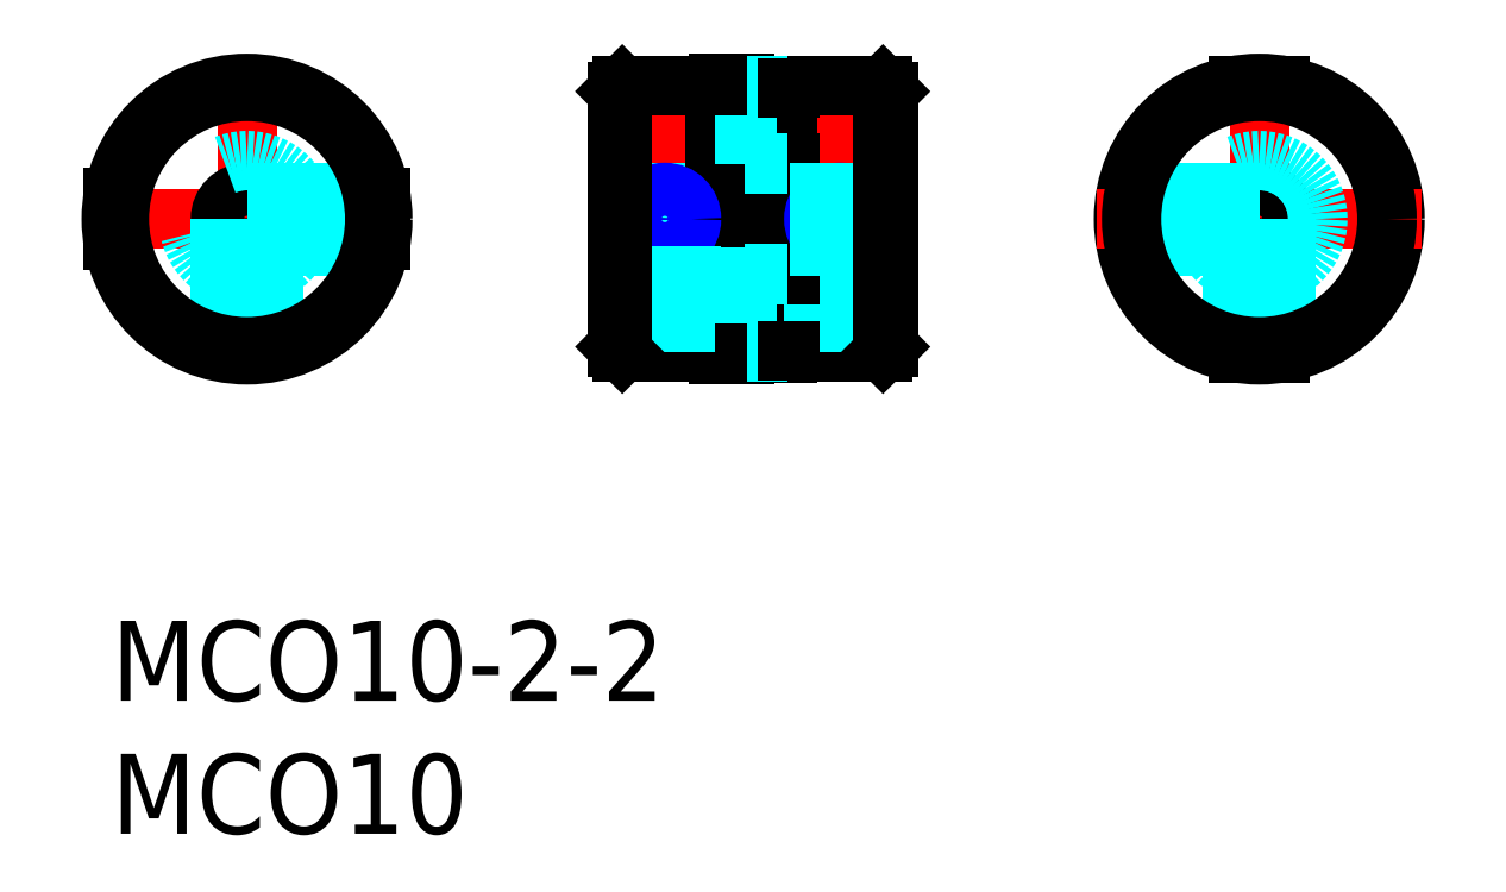
<metadata>
{"format":"dxf","ext":"dxf","renderer":"ezdxf+matplotlib","layout":"modelspace","background":"white","min_lineweight":24,"dpi":150}
</metadata>
<code>
0
SECTION
2
ENTITIES
0
INSERT
8
MSM_CONTINUOUS
2
*U12
10
0
20
0
30
0
0
INSERT
8
MSM_CONTINUOUS
2
*U13
10
0
20
0
30
0
0
LINE
8
MSM_CENTER
10
18
20
15.1
30
0
11
30.2
21
15.1
31
0
0
LINE
8
MSM_CONTINUOUS
10
22.7
20
15.9
30
0
11
24.4
21
15.9
31
0
0
LINE
8
MSM_CONTINUOUS
10
22.7
20
14.3
30
0
11
24.4
21
14.3
31
0
0
LINE
8
MSM_CONTINUOUS
10
23.8
20
10
30
0
11
22.8
21
10
31
0
0
LINE
8
MSM_CONTINUOUS
10
22.8
20
20.2
30
0
11
23.8
21
20.2
31
0
0
LINE
8
MSM_DASHED
10
22.8
20
17.3
30
0
11
23.8
21
17.3
31
0
0
LINE
8
MSM_CONTINUOUS
10
19
20
10.3
30
0
11
19
21
19.9
31
0
0
LINE
8
MSM_CENTER
10
20.8
20
21.1
30
0
11
20.8
21
9.1
31
0
0
LINE
8
MSM_CONTINUOUS
10
22.7
20
10.1
30
0
11
19.2
21
10.1
31
0
0
LINE
8
MSM_DASHED
10
19
20
14.1
30
0
11
22.7
21
14.1
31
0
0
LINE
8
MSM_CONTINUOUS
10
22.7
20
10.1
30
0
11
22.7
21
14.3
31
0
0
LINE
8
MSM_CONTINUOUS
10
19.2
20
20.1
30
0
11
22.7
21
20.1
31
0
0
LINE
8
MSM_DASHED
10
19
20
16.1
30
0
11
22.7
21
16.1
31
0
0
LINE
8
MSM_CONTINUOUS
10
22.7
20
15.9
30
0
11
22.7
21
20.1
31
0
0
LINE
8
MSM_CONTINUOUS
10
25.5
20
10.16
30
0
11
25.5
21
20.04
31
0
0
LINE
8
MSM_CONTINUOUS
10
29.2
20
10.3
30
0
11
29.2
21
19.9
31
0
0
LINE
8
MSM_CONTINUOUS
10
24.3
20
14.3
30
0
11
24.3
21
15.9
31
0
0
LINE
8
MSM_CENTER
10
27.4
20
21.1
30
0
11
27.4
21
9.1
31
0
0
LINE
8
MSM_CONTINUOUS
10
25.4
20
10.1
30
0
11
29
21
10.1
31
0
0
LINE
8
MSM_CONTINUOUS
10
29
20
20.1
30
0
11
25.4
21
20.1
31
0
0
LINE
8
MSM_CENTER
10
43.14
20
9
30
0
11
43.14
21
21.2
31
0
0
CIRCLE
8
MSM_CONTINUOUS
10
43.14
20
15.1
30
0
40
5.1
0
CIRCLE
8
MSM_CONTINUOUS
10
43.14
20
15.1
30
0
40
5
0
LINE
8
MSM_CENTER
10
37.04
20
15.1
30
0
11
49.24
21
15.1
31
0
0
CIRCLE
8
MSM_CONTINUOUS
10
43.14
20
15.1
30
0
40
1
0
LINE
8
MSM_CONTINUOUS
10
25.4
20
10.06
30
0
11
25.4
21
20.14
31
0
0
LINE
8
MSM_CONTINUOUS
10
22.8
20
15.9
30
0
11
22.8
21
20.2
31
0
0
LINE
8
MSM_CONTINUOUS
10
22.8
20
10
30
0
11
22.8
21
14.3
31
0
0
LINE
8
MSM_CONTINUOUS
10
24.4
20
14.3
30
0
11
24.4
21
15.9
31
0
0
CIRCLE
8
MSM_CONTINUOUS
10
20.8
20
15.1
30
0
40
0.7835
0
CIRCLE
8
MSM_NARROW
10
20.8
20
15.1
30
0
40
1
0
CIRCLE
8
MSM_CONTINUOUS
10
27.4
20
15.1
30
0
40
0.7835
0
CIRCLE
8
MSM_NARROW
10
27.4
20
15.1
30
0
40
1
0
LINE
8
MSM_DASHED
10
38.24
20
16.1
30
0
11
43.14
21
16.1
31
0
0
LINE
8
MSM_DASHED
10
38.2
20
15.88
30
0
11
42.52
21
15.88
31
0
0
LINE
8
MSM_DASHED
10
38.2
20
14.32
30
0
11
42.52
21
14.32
31
0
0
LINE
8
MSM_DASHED
10
38.24
20
14.1
30
0
11
43.14
21
14.1
31
0
0
LINE
8
MSM_DASHED
10
21.58
20
10.1
30
0
11
21.58
21
14.1
31
0
0
LINE
8
MSM_DASHED
10
21.8
20
10.1
30
0
11
21.8
21
14.1
31
0
0
LINE
8
MSM_DASHED
10
19.8
20
10.1
30
0
11
19.8
21
14.1
31
0
0
LINE
8
MSM_DASHED
10
20.02
20
10.1
30
0
11
20.02
21
14.1
31
0
0
LINE
8
MSM_DASHED
10
28.18
20
10.1
30
0
11
28.18
21
14.1
31
0
0
LINE
8
MSM_DASHED
10
28.4
20
10.1
30
0
11
28.4
21
14.1
31
0
0
LINE
8
MSM_DASHED
10
26.4
20
10.1
30
0
11
26.4
21
14.1
31
0
0
LINE
8
MSM_DASHED
10
26.62
20
10.1
30
0
11
26.62
21
14.1
31
0
0
LINE
8
MSM_DASHED
10
42.35
20
10.16
30
0
11
42.35
21
14.48
31
0
0
LINE
8
MSM_DASHED
10
42.14
20
10.2
30
0
11
42.14
21
15.1
31
0
0
LINE
8
MSM_DASHED
10
43.92
20
10.16
30
0
11
43.92
21
14.48
31
0
0
LINE
8
MSM_DASHED
10
44.14
20
10.2
30
0
11
44.14
21
15.1
31
0
0
LINE
8
MSM_CONTINUOUS
10
25.4
20
13
30
0
11
25.5
21
13
31
0
0
LINE
8
MSM_CONTINUOUS
10
25.5
20
17.2
30
0
11
25.4
21
17.2
31
0
0
LINE
8
MSM_DASHED
10
23.9
20
17.2
30
0
11
25.4
21
17.2
31
0
0
LINE
8
MSM_DASHED
10
23.9
20
10.1
30
0
11
23.9
21
13
31
0
0
LINE
8
MSM_CONTINUOUS
10
23.8
20
10
30
0
11
23.8
21
10.06
31
0
0
LINE
8
MSM_CONTINUOUS
10
23.8
20
20.2
30
0
11
23.8
21
20.14
31
0
0
LINE
8
MSM_DASHED
10
23.9
20
20.1
30
0
11
23.9
21
17.2
31
0
0
LINE
8
MSM_DASHED
10
25.4
20
13
30
0
11
23.9
21
13
31
0
0
LINE
8
MSM_DASHED
10
23.8
20
10.06
30
0
11
23.8
21
13.05
31
0
0
LINE
8
MSM_DASHED
10
23.8
20
17.15
30
0
11
23.8
21
20.14
31
0
0
LINE
8
MSM_DASHED
10
23.8
20
12.9
30
0
11
22.8
21
12.9
31
0
0
LINE
8
MSM_CONTINUOUS
10
25.4
20
10.06
30
0
11
23.8
21
10.06
31
0
0
LINE
8
MSM_DASHED
10
23.9
20
10.1
30
0
11
25.4
21
10.1
31
0
0
LINE
8
MSM_CONTINUOUS
10
25.4
20
20.14
30
0
11
23.8
21
20.14
31
0
0
LINE
8
MSM_DASHED
10
23.9
20
20.1
30
0
11
25.4
21
20.1
31
0
0
LINE
8
MSM_DASHED
10
25.5
20
16.1
30
0
11
29.2
21
16.1
31
0
0
LINE
8
MSM_DASHED
10
25.5
20
14.1
30
0
11
29.2
21
14.1
31
0
0
LINE
8
MSM_CONTINUOUS
10
42.34
20
20.04
30
0
11
42.34
21
20.14
31
0
0
LINE
8
MSM_CONTINUOUS
10
43.94
20
20.04
30
0
11
43.94
21
20.14
31
0
0
LINE
8
MSM_CONTINUOUS
10
43.94
20
10.16
30
0
11
43.94
21
10.06
31
0
0
LINE
8
MSM_CONTINUOUS
10
42.34
20
10.16
30
0
11
42.34
21
10.06
31
0
0
LINE
8
MSM_DASHED
10
25.4
20
17.15
30
0
11
23.8
21
17.15
31
0
0
CIRCLE
8
MSM_DASHED
10
43.14
20
15.1
30
0
40
2.2
0
LINE
8
MSM_DASHED
10
25.4
20
13.05
30
0
11
23.8
21
13.05
31
0
0
LINE
8
MSM_CONTINUOUS
10
29
20
20.1
30
0
11
29.2
21
19.9
31
0
0
LINE
8
MSM_CONTINUOUS
10
29.2
20
10.3
30
0
11
29
21
10.1
31
0
0
LINE
8
MSM_CONTINUOUS
10
19.2
20
20.1
30
0
11
19
21
19.9
31
0
0
LINE
8
MSM_CONTINUOUS
10
19.2
20
10.1
30
0
11
19
21
10.3
31
0
0
LINE
8
MSM_CONTINUOUS
10
29
20
20.1
30
0
11
29
21
10.1
31
0
0
LINE
8
MSM_CONTINUOUS
10
19.2
20
10.1
30
0
11
19.2
21
20.1
31
0
0
CIRCLE
8
MSM_CONTINUOUS
10
43.14
20
15.1
30
0
40
4.8
0
LINE
8
MSM_DASHED
10
25.4
20
20.04
30
0
11
23.9
21
20.04
31
0
0
LINE
8
MSM_CONTINUOUS
10
25.5
20
20.04
30
0
11
25.4
21
20.04
31
0
0
LINE
8
MSM_DASHED
10
25.4
20
10.16
30
0
11
23.9
21
10.16
31
0
0
LINE
8
MSM_CONTINUOUS
10
25.5
20
10.16
30
0
11
25.4
21
10.16
31
0
0
LINE
8
MSM_CENTER
10
5.1
20
9
30
0
11
5.1
21
21.2
31
0
0
CIRCLE
8
MSM_CONTINUOUS
10
5.1
20
15.1
30
0
40
5.1
0
CIRCLE
8
MSM_CONTINUOUS
10
5.1
20
15.1
30
0
40
5
0
LINE
8
MSM_CENTER
10
-1
20
15.1
30
0
11
11.2
21
15.1
31
0
0
CIRCLE
8
MSM_CONTINUOUS
10
5.1
20
15.1
30
0
40
1
0
LINE
8
MSM_DASHED
10
9.999
20
16.1
30
0
11
5.1
21
16.1
31
0
0
LINE
8
MSM_DASHED
10
10.04
20
15.88
30
0
11
5.721
21
15.88
31
0
0
LINE
8
MSM_DASHED
10
10.04
20
14.32
30
0
11
5.721
21
14.32
31
0
0
LINE
8
MSM_DASHED
10
9.999
20
14.1
30
0
11
5.1
21
14.1
31
0
0
LINE
8
MSM_DASHED
10
4.316
20
10.16
30
0
11
4.316
21
14.48
31
0
0
LINE
8
MSM_DASHED
10
4.1
20
10.2
30
0
11
4.1
21
15.1
31
0
0
LINE
8
MSM_DASHED
10
5.883
20
10.16
30
0
11
5.883
21
14.48
31
0
0
LINE
8
MSM_DASHED
10
6.1
20
10.2
30
0
11
6.1
21
15.1
31
0
0
CIRCLE
8
MSM_DASHED
10
5.1
20
15.1
30
0
40
2.2
0
LINE
8
MSM_CONTINUOUS
10
10.04
20
15.9
30
0
11
10.14
21
15.9
31
0
0
LINE
8
MSM_CONTINUOUS
10
10.04
20
14.3
30
0
11
10.14
21
14.3
31
0
0
LINE
8
MSM_CONTINUOUS
10
0.1644
20
15.9
30
0
11
0.06314
21
15.9
31
0
0
LINE
8
MSM_CONTINUOUS
10
0.06314
20
14.3
30
0
11
0.1644
21
14.3
31
0
0
CIRCLE
8
MSM_CONTINUOUS
10
5.1
20
15.1
30
0
40
4.8
0
ENDSEC
0
EOF

</code>
